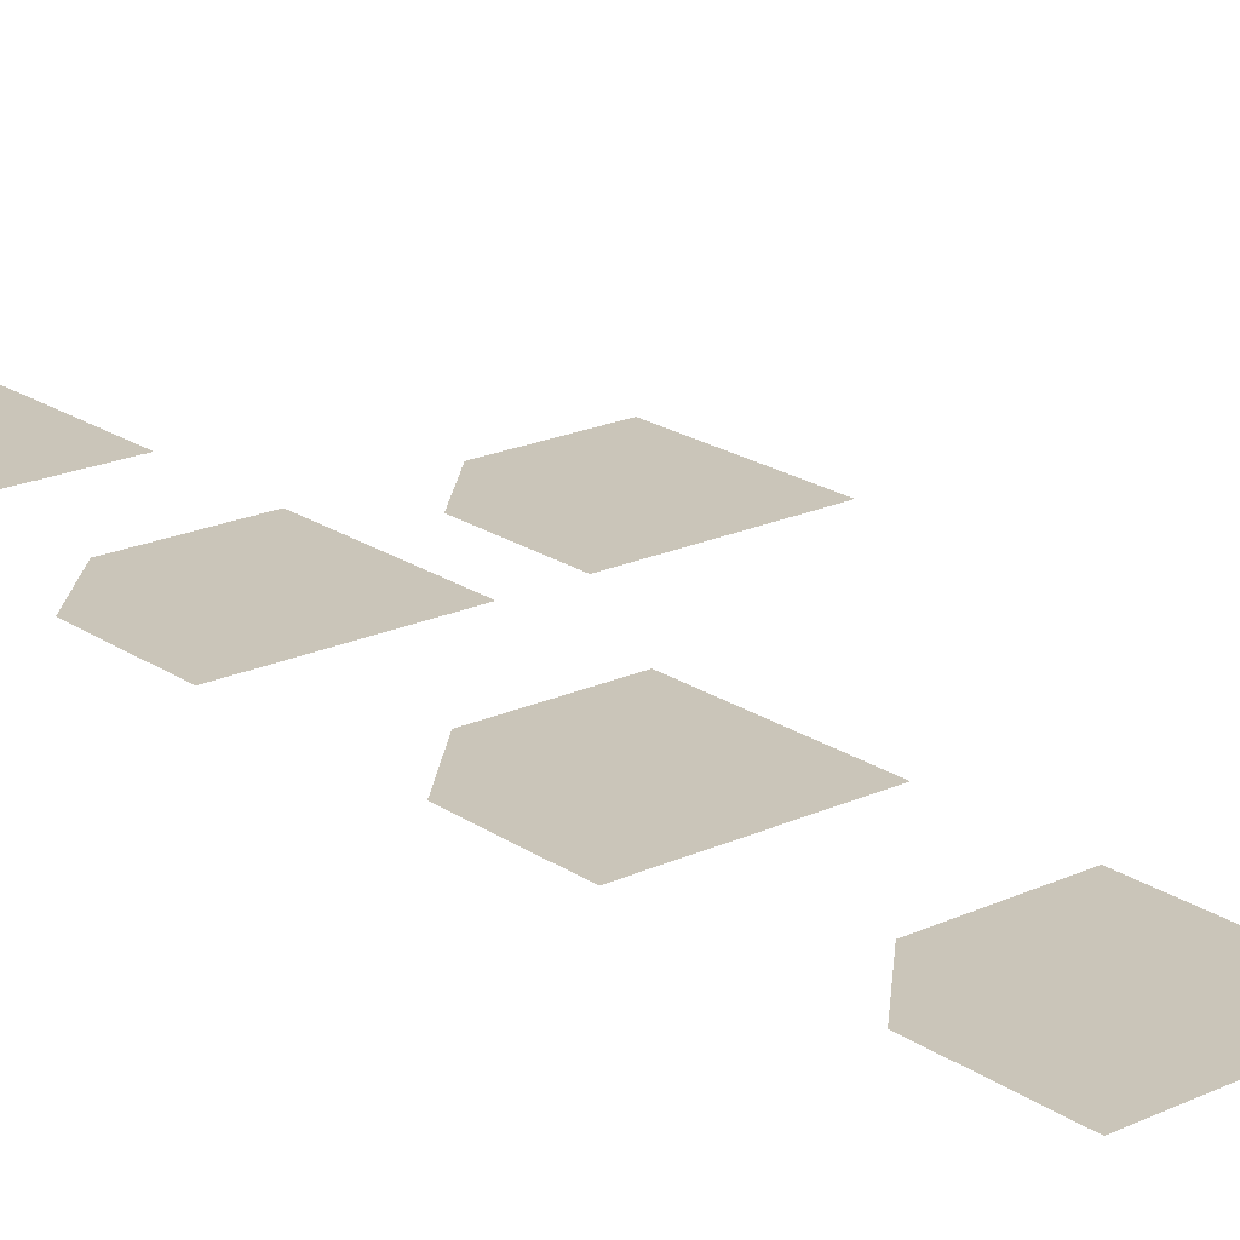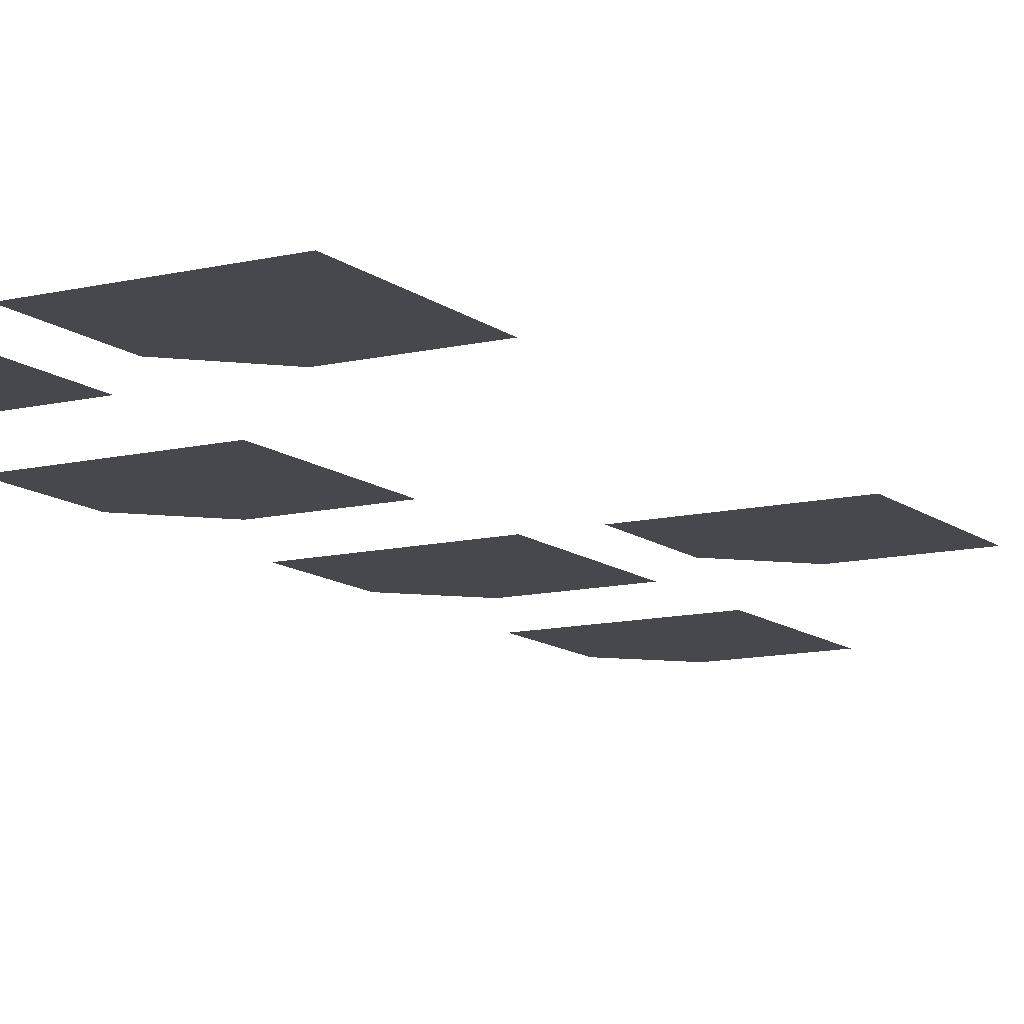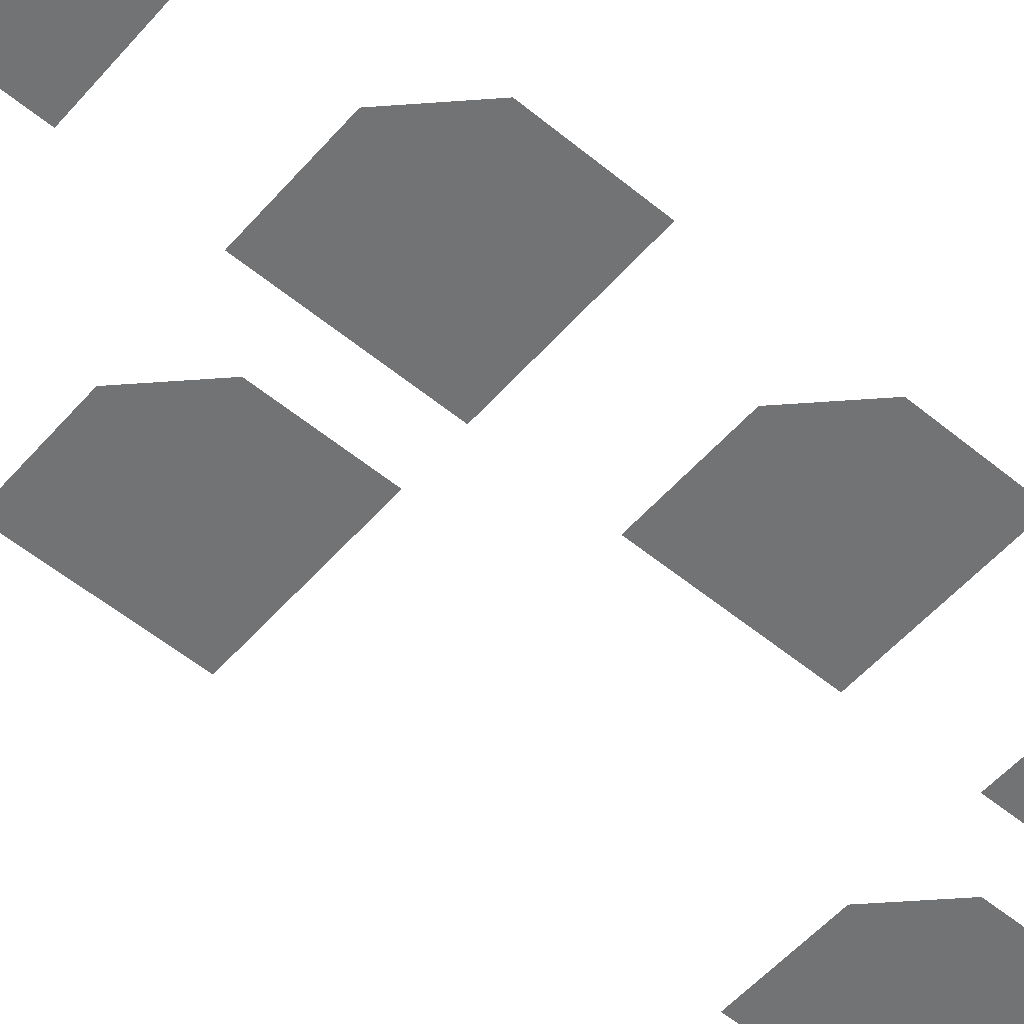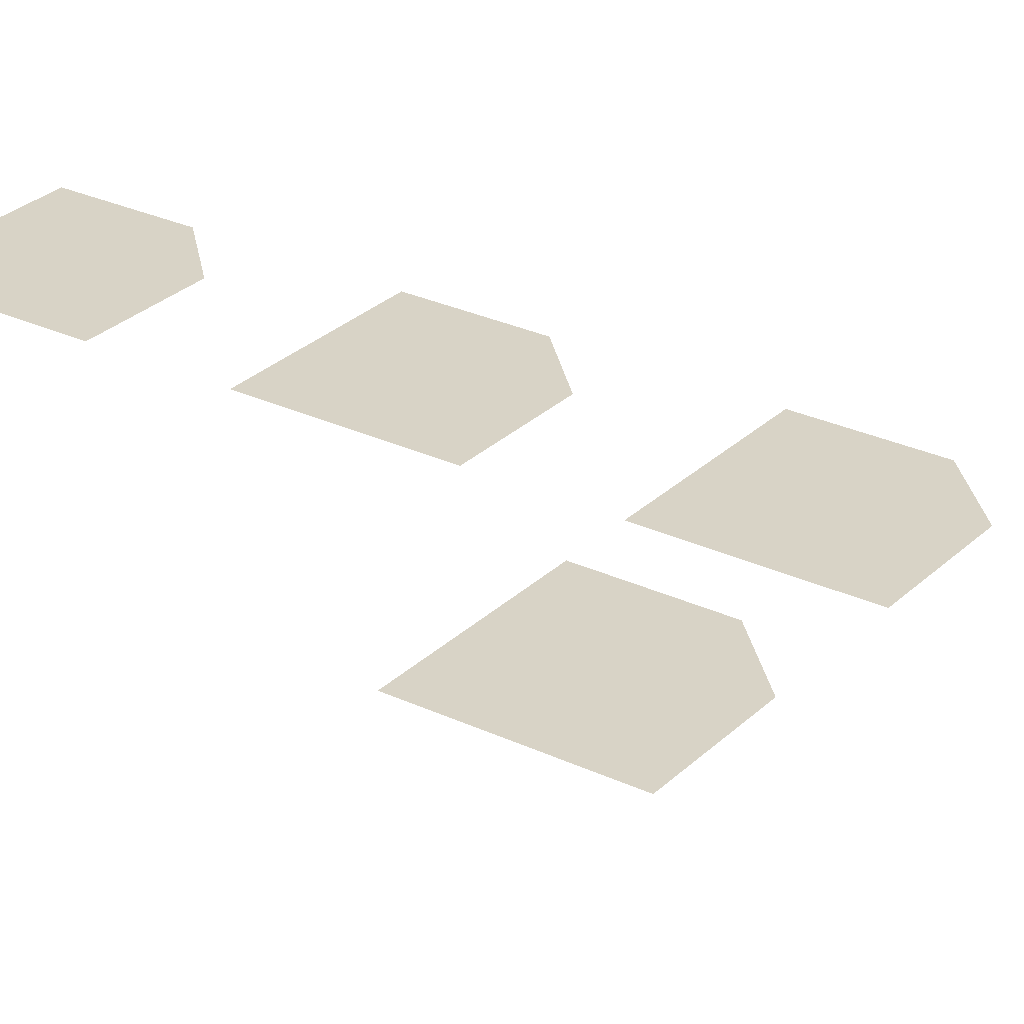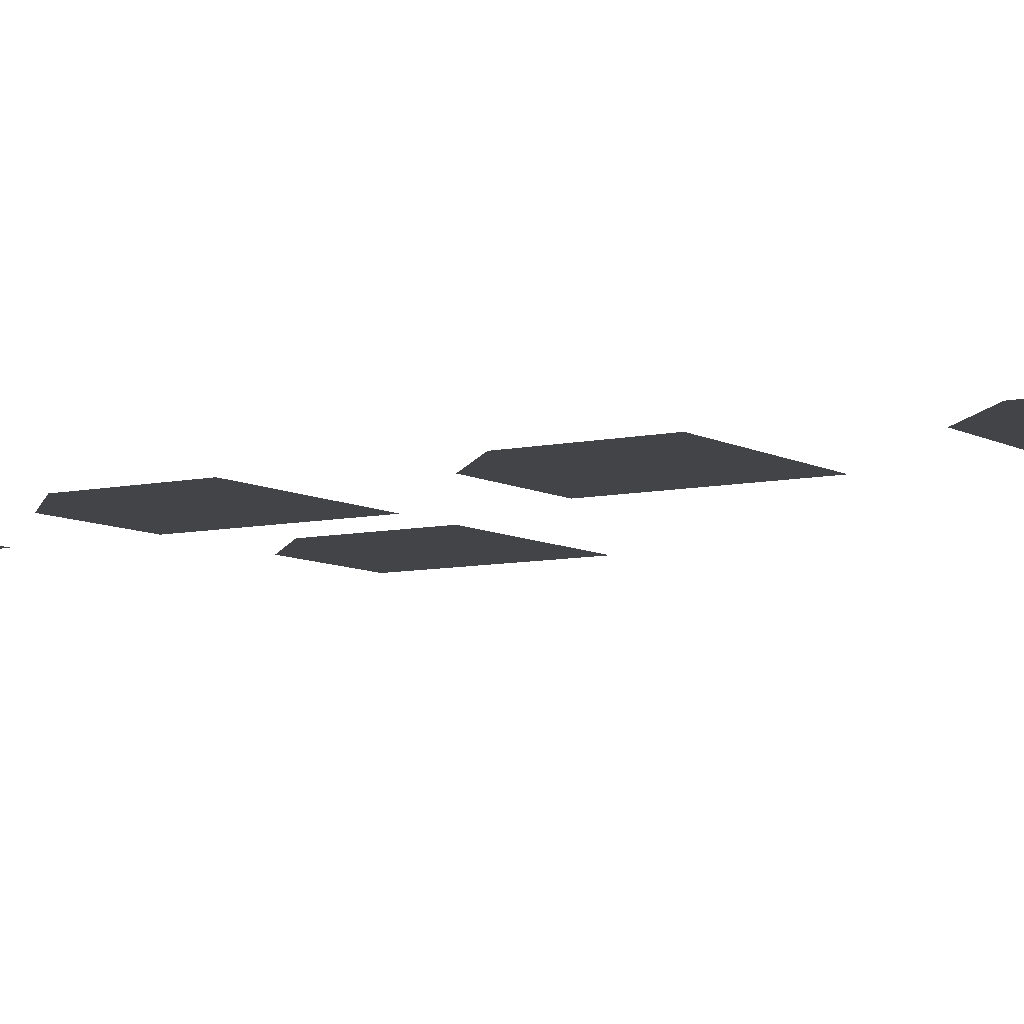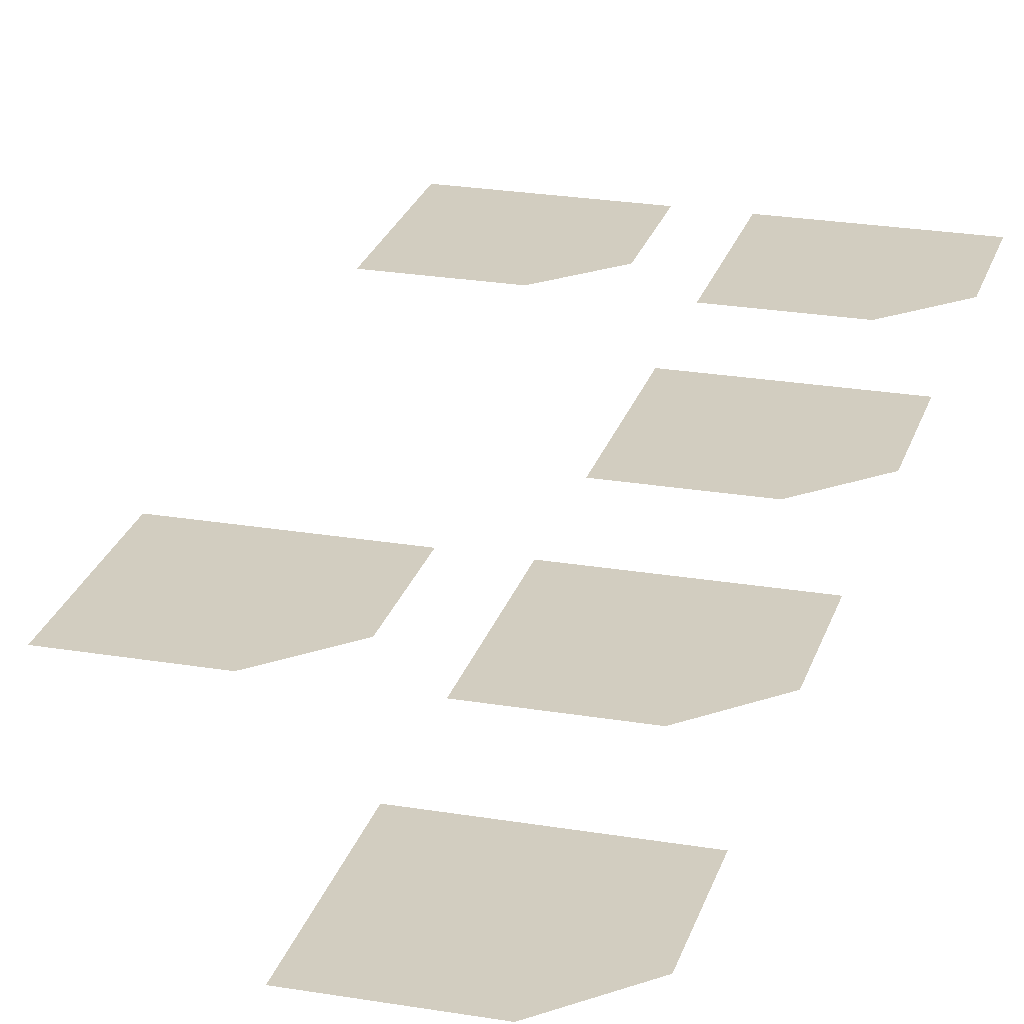
<metadata>
{"format":"obj","ext":"obj","renderer":"f3d","projection":"perspective","resolution":1024,"background":"white","views":[{"elev":20.7,"azim":140.4,"up":"+Y"},{"elev":-11.7,"azim":-150.1,"up":"+Y"},{"elev":-55.7,"azim":49.3,"up":"+Y"},{"elev":28.2,"azim":-54.5,"up":"+Y"},{"elev":-7.7,"azim":122.8,"up":"+Y"},{"elev":24.6,"azim":15.4,"up":"+Y"}]}
</metadata>
<code>
g Combined Mesh (root: scene) 33
v -83 -8 17
v -83 -8 19
v -85 -8 17
v -85 -8 19
v -83 -8 19
v -83 -8 21
v -85 -8 19
v -85 -8 21
v -85 -8 17
v -85 -8 19
v -87 -8 17
v -87 -8 19
v -85 -8 19
v -85 -8 21
v -87 -8 19
v -87 -8 21
v -83 -8 19
v -83 -8 21
v -83 -8 21
v -84 -8 22
v -83 -8 21
v -85 -8 21
v -84 -8 22
v -85 -8 23
v -85 -8 21
v -87 -8 21
v -85 -8 23
v -87 -8 23
v -87 -8 19
v -87 -8 17
v -89 -8 19
v -89 -8 17
v -87 -8 23
v -87 -8 21
v -89 -8 23
v -89 -8 21
v -87 -8 21
v -87 -8 19
v -89 -8 21
v -89 -8 19
v -83 -8 -3
v -83 -8 -1
v -85 -8 -3
v -85 -8 -1
v -83 -8 -1
v -83 -8 1
v -85 -8 -1
v -85 -8 1
v -85 -8 -3
v -85 -8 -1
v -87 -8 -3
v -87 -8 -1
v -85 -8 -1
v -85 -8 1
v -87 -8 -1
v -87 -8 1
v -83 -8 -1
v -83 -8 1
v -83 -8 1
v -84 -8 2
v -83 -8 1
v -85 -8 1
v -84 -8 2
v -85 -8 3
v -85 -8 1
v -87 -8 1
v -85 -8 3
v -87 -8 3
v -87 -8 -1
v -87 -8 -3
v -89 -8 -1
v -89 -8 -3
v -87 -8 3
v -87 -8 1
v -89 -8 3
v -89 -8 1
v -87 -8 1
v -87 -8 -1
v -89 -8 1
v -89 -8 -1
v -91 -8 17
v -91 -8 19
v -93 -8 17
v -93 -8 19
v -91 -8 19
v -91 -8 21
v -93 -8 19
v -93 -8 21
v -93 -8 17
v -93 -8 19
v -95 -8 17
v -95 -8 19
v -93 -8 19
v -93 -8 21
v -95 -8 19
v -95 -8 21
v -91 -8 19
v -91 -8 21
v -91 -8 21
v -92 -8 22
v -91 -8 21
v -93 -8 21
v -92 -8 22
v -93 -8 23
v -93 -8 21
v -95 -8 21
v -93 -8 23
v -95 -8 23
v -95 -8 19
v -95 -8 17
v -97 -8 19
v -97 -8 17
v -95 -8 23
v -95 -8 21
v -97 -8 23
v -97 -8 21
v -95 -8 21
v -95 -8 19
v -97 -8 21
v -97 -8 19
v -83 -8 7
v -83 -8 9
v -85 -8 7
v -85 -8 9
v -83 -8 9
v -83 -8 11
v -85 -8 9
v -85 -8 11
v -85 -8 7
v -85 -8 9
v -87 -8 7
v -87 -8 9
v -85 -8 9
v -85 -8 11
v -87 -8 9
v -87 -8 11
v -83 -8 9
v -83 -8 11
v -83 -8 11
v -84 -8 12
v -83 -8 11
v -85 -8 11
v -84 -8 12
v -85 -8 13
v -85 -8 11
v -87 -8 11
v -85 -8 13
v -87 -8 13
v -87 -8 9
v -87 -8 7
v -89 -8 9
v -89 -8 7
v -87 -8 13
v -87 -8 11
v -89 -8 13
v -89 -8 11
v -87 -8 11
v -87 -8 9
v -89 -8 11
v -89 -8 9
v -91 -8 -3
v -91 -8 -1
v -93 -8 -3
v -93 -8 -1
v -91 -8 -1
v -91 -8 1
v -93 -8 -1
v -93 -8 1
v -93 -8 -3
v -93 -8 -1
v -95 -8 -3
v -95 -8 -1
v -93 -8 -1
v -93 -8 1
v -95 -8 -1
v -95 -8 1
v -91 -8 -1
v -91 -8 1
v -91 -8 1
v -92 -8 2
v -91 -8 1
v -93 -8 1
v -92 -8 2
v -93 -8 3
v -93 -8 1
v -95 -8 1
v -93 -8 3
v -95 -8 3
v -95 -8 -1
v -95 -8 -3
v -97 -8 -1
v -97 -8 -3
v -95 -8 3
v -95 -8 1
v -97 -8 3
v -97 -8 1
v -95 -8 1
v -95 -8 -1
v -97 -8 1
v -97 -8 -1
v -83 -8 27
v -83 -8 29
v -85 -8 27
v -85 -8 29
v -83 -8 29
v -83 -8 31
v -85 -8 29
v -85 -8 31
v -85 -8 27
v -85 -8 29
v -87 -8 27
v -87 -8 29
v -85 -8 29
v -85 -8 31
v -87 -8 29
v -87 -8 31
v -83 -8 29
v -83 -8 31
v -83 -8 31
v -84 -8 32
v -83 -8 31
v -85 -8 31
v -84 -8 32
v -85 -8 33
v -85 -8 31
v -87 -8 31
v -85 -8 33
v -87 -8 33
v -87 -8 29
v -87 -8 27
v -89 -8 29
v -89 -8 27
v -87 -8 33
v -87 -8 31
v -89 -8 33
v -89 -8 31
v -87 -8 31
v -87 -8 29
v -89 -8 31
v -89 -8 29
g Combined Mesh (root: scene) 33_0
f 3 2 1
f 3 4 2
f 7 6 5
f 7 8 6
f 11 10 9
f 11 12 10
f 15 14 13
f 15 16 14
f 17 18 19
f 18 20 19
f 21 22 23
f 22 24 23
f 25 26 27
f 26 28 27
f 29 30 31
f 30 32 31
f 33 34 35
f 34 36 35
f 37 38 39
f 38 40 39
g Combined Mesh (root: scene) 33_1
f 43 42 41
f 43 44 42
f 47 46 45
f 47 48 46
f 51 50 49
f 51 52 50
f 55 54 53
f 55 56 54
f 57 58 59
f 58 60 59
f 61 62 63
f 62 64 63
f 65 66 67
f 66 68 67
f 69 70 71
f 70 72 71
f 73 74 75
f 74 76 75
f 77 78 79
f 78 80 79
g Combined Mesh (root: scene) 33_2
f 83 82 81
f 83 84 82
f 87 86 85
f 87 88 86
f 91 90 89
f 91 92 90
f 95 94 93
f 95 96 94
f 97 98 99
f 98 100 99
f 101 102 103
f 102 104 103
f 105 106 107
f 106 108 107
f 109 110 111
f 110 112 111
f 113 114 115
f 114 116 115
f 117 118 119
f 118 120 119
g Combined Mesh (root: scene) 33_3
f 123 122 121
f 123 124 122
f 127 126 125
f 127 128 126
f 131 130 129
f 131 132 130
f 135 134 133
f 135 136 134
f 137 138 139
f 138 140 139
f 141 142 143
f 142 144 143
f 145 146 147
f 146 148 147
f 149 150 151
f 150 152 151
f 153 154 155
f 154 156 155
f 157 158 159
f 158 160 159
g Combined Mesh (root: scene) 33_4
f 163 162 161
f 163 164 162
f 167 166 165
f 167 168 166
f 171 170 169
f 171 172 170
f 175 174 173
f 175 176 174
f 177 178 179
f 178 180 179
f 181 182 183
f 182 184 183
f 185 186 187
f 186 188 187
f 189 190 191
f 190 192 191
f 193 194 195
f 194 196 195
f 197 198 199
f 198 200 199
g Combined Mesh (root: scene) 33_5
f 203 202 201
f 203 204 202
f 207 206 205
f 207 208 206
f 211 210 209
f 211 212 210
f 215 214 213
f 215 216 214
f 217 218 219
f 218 220 219
f 221 222 223
f 222 224 223
f 225 226 227
f 226 228 227
f 229 230 231
f 230 232 231
f 233 234 235
f 234 236 235
f 237 238 239
f 238 240 239

</code>
